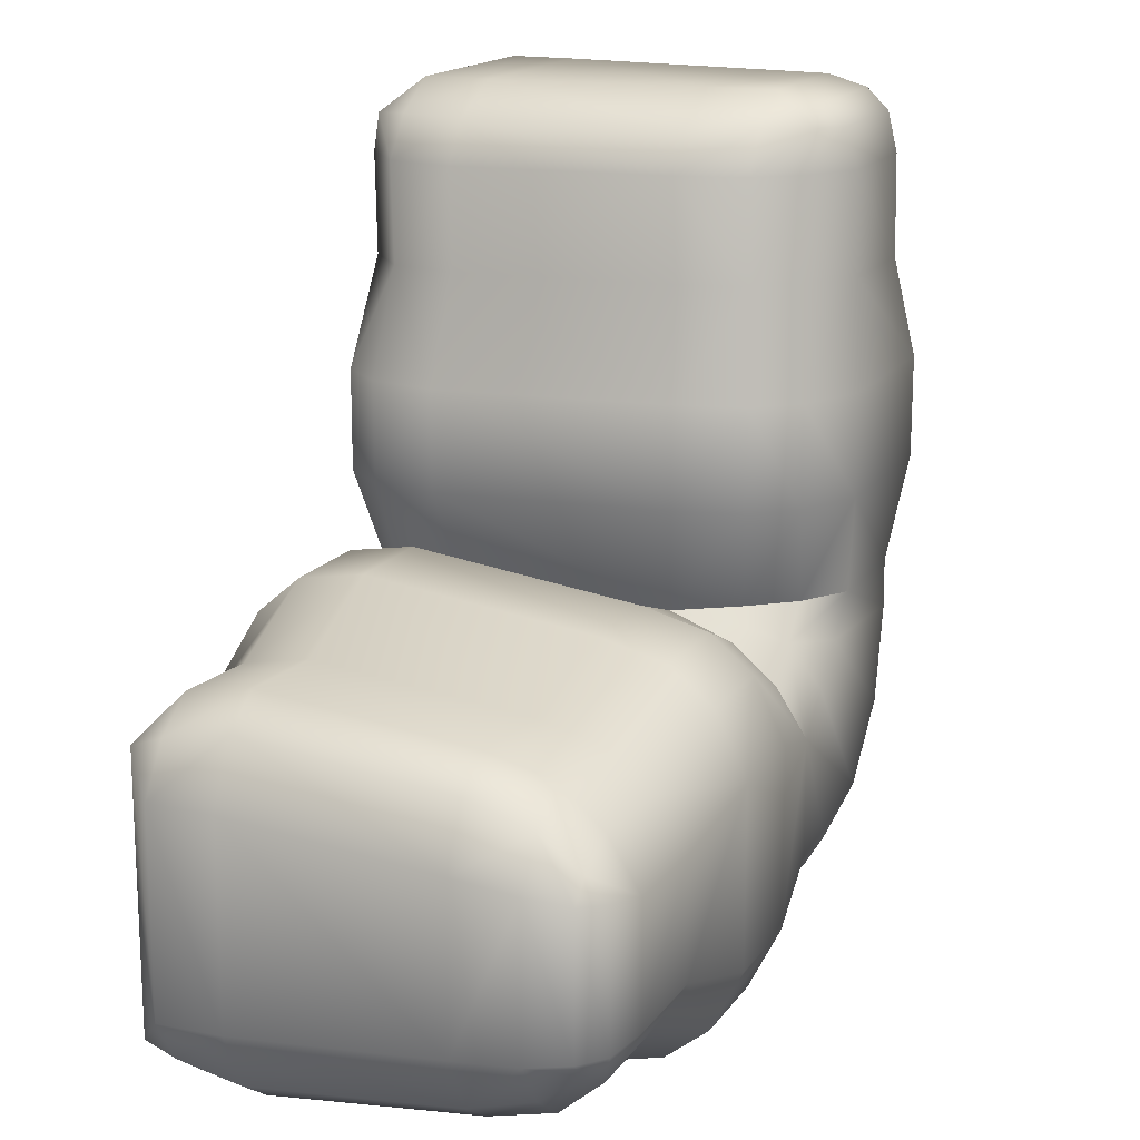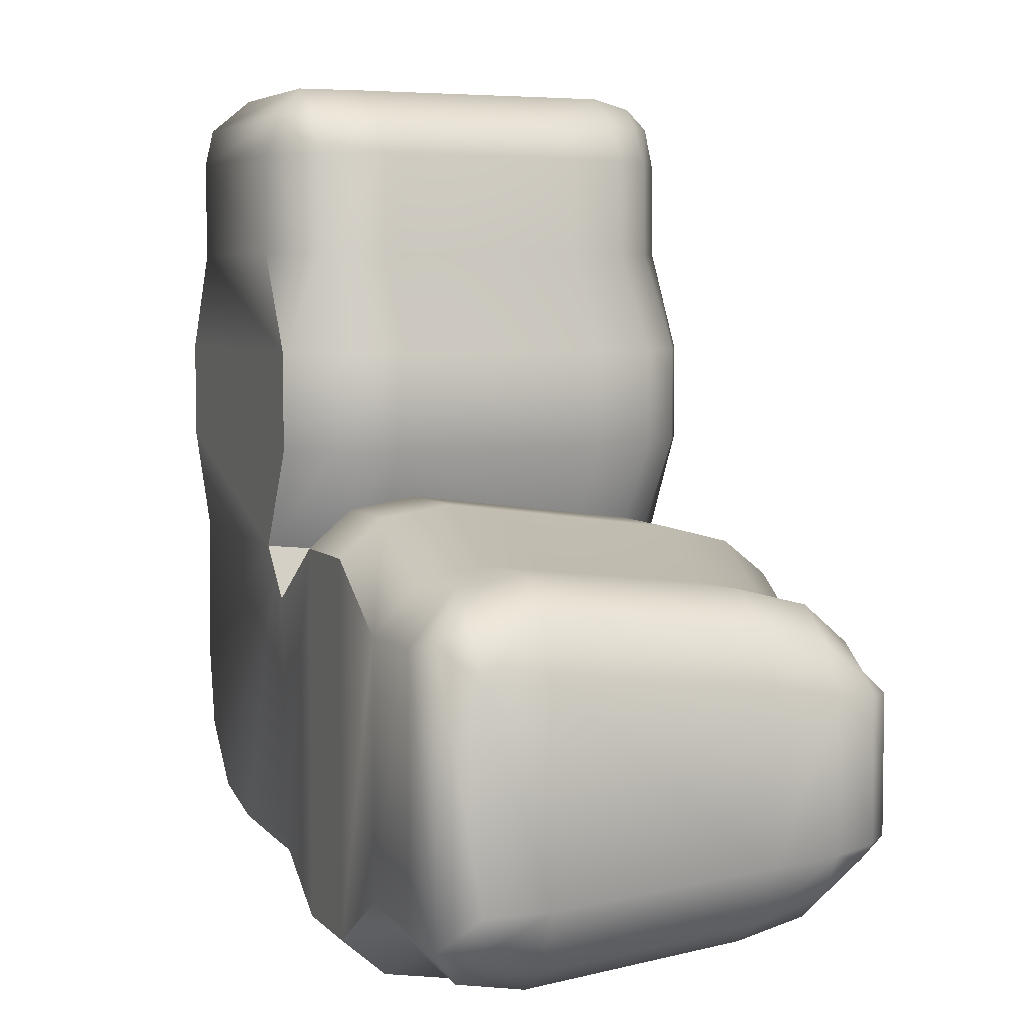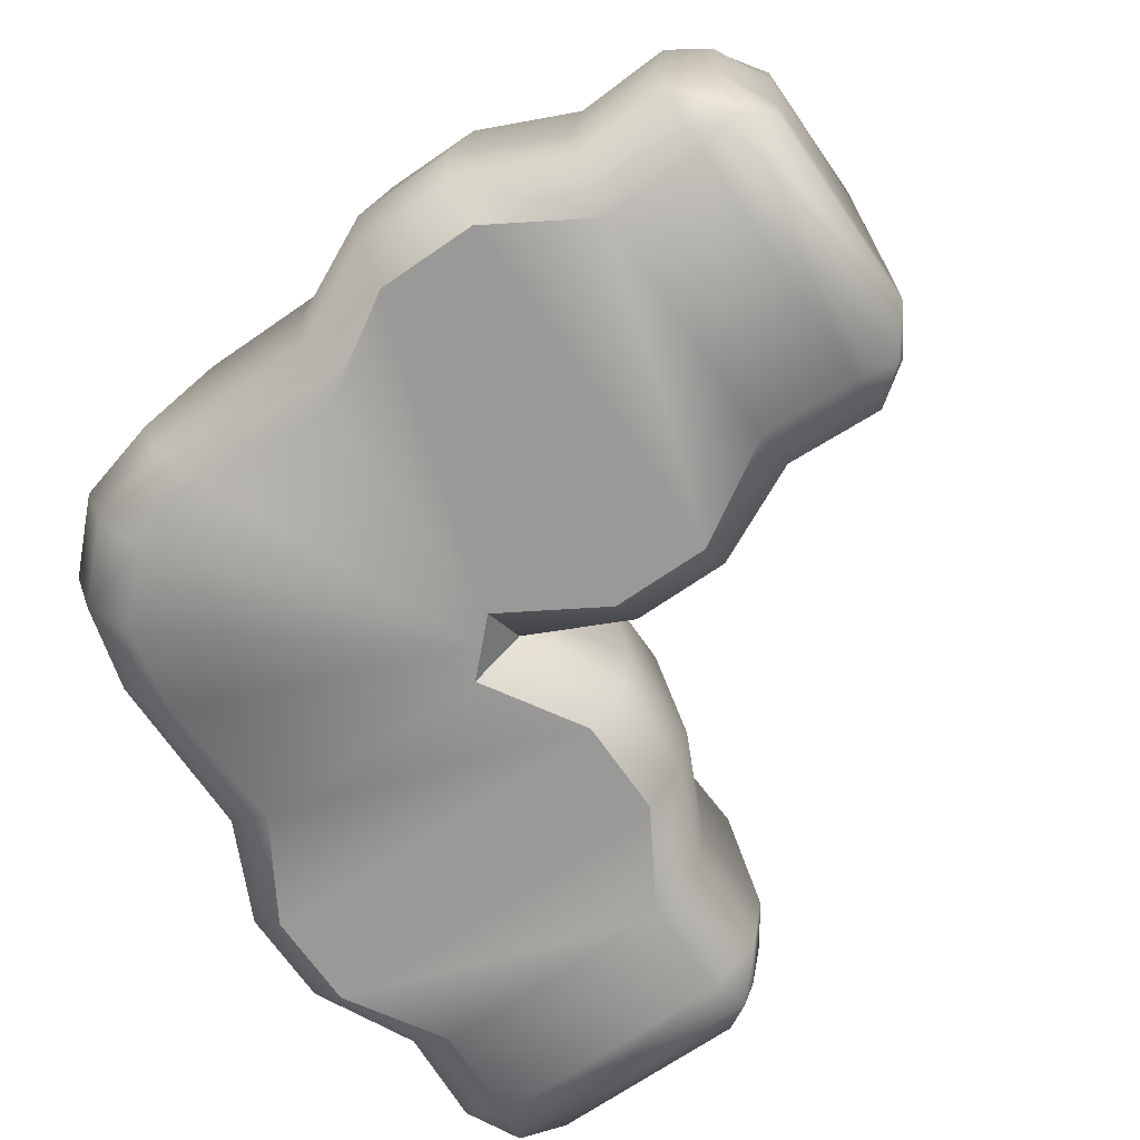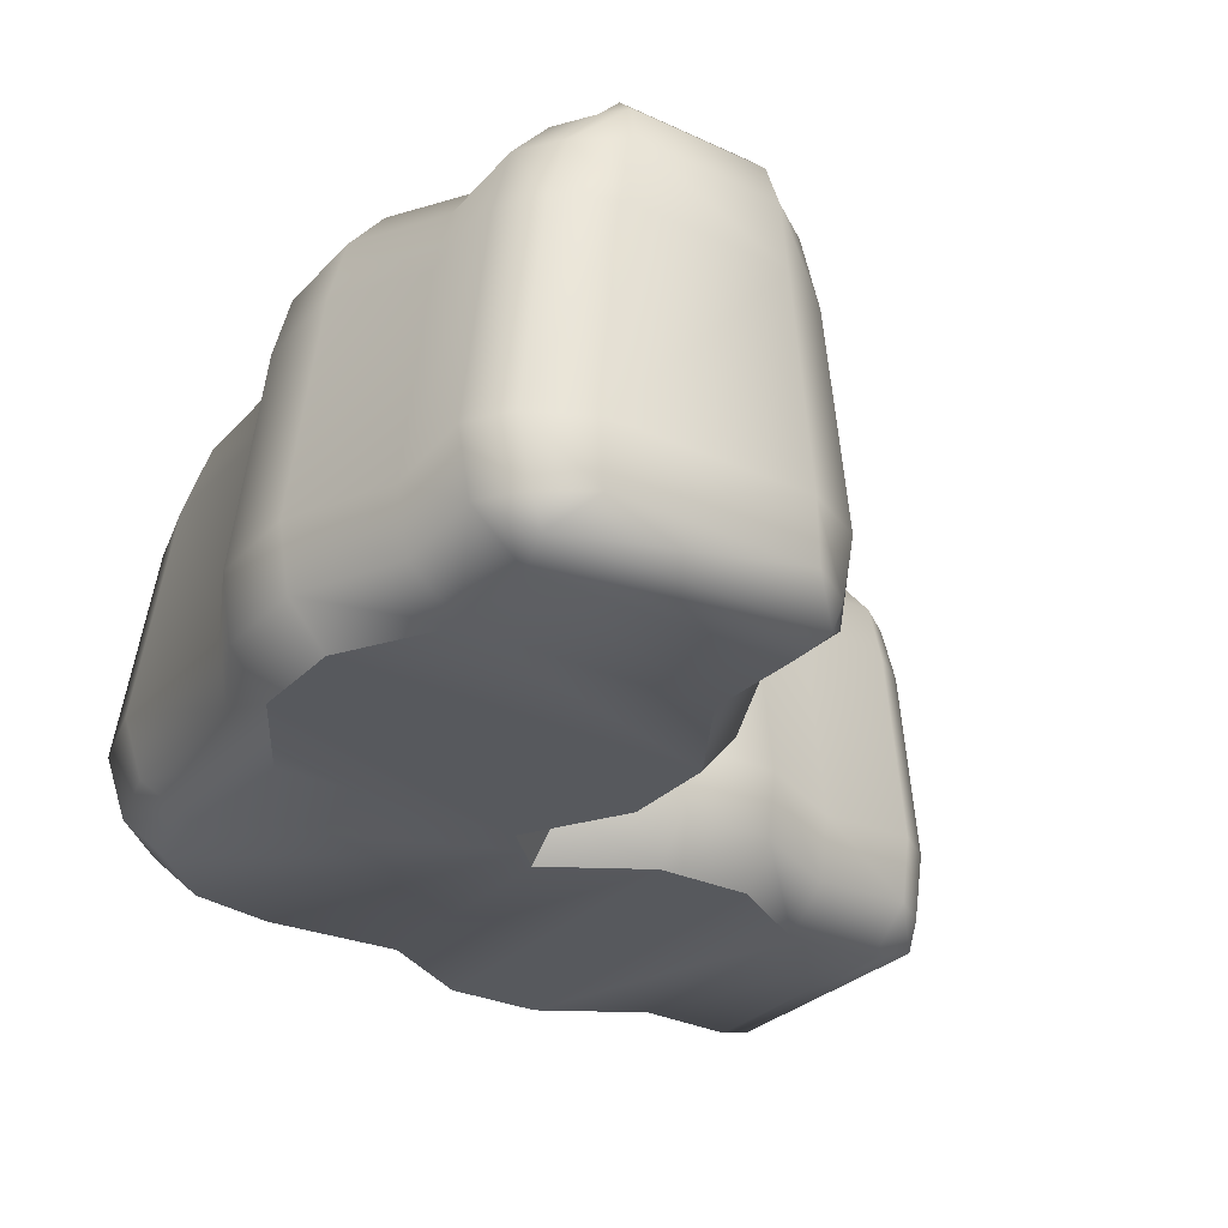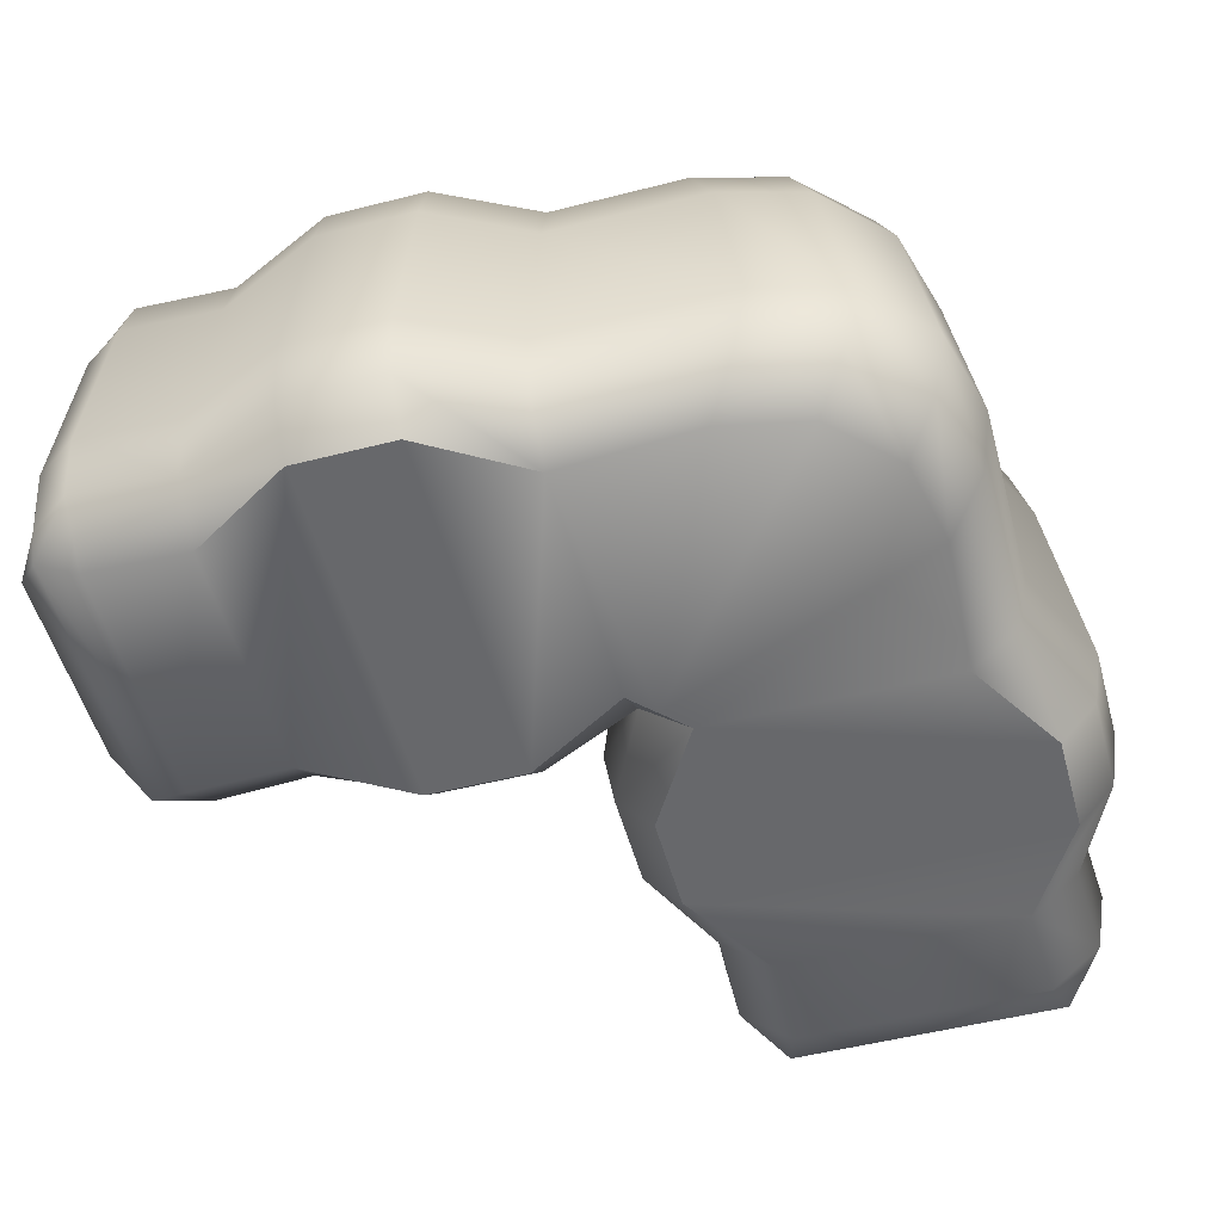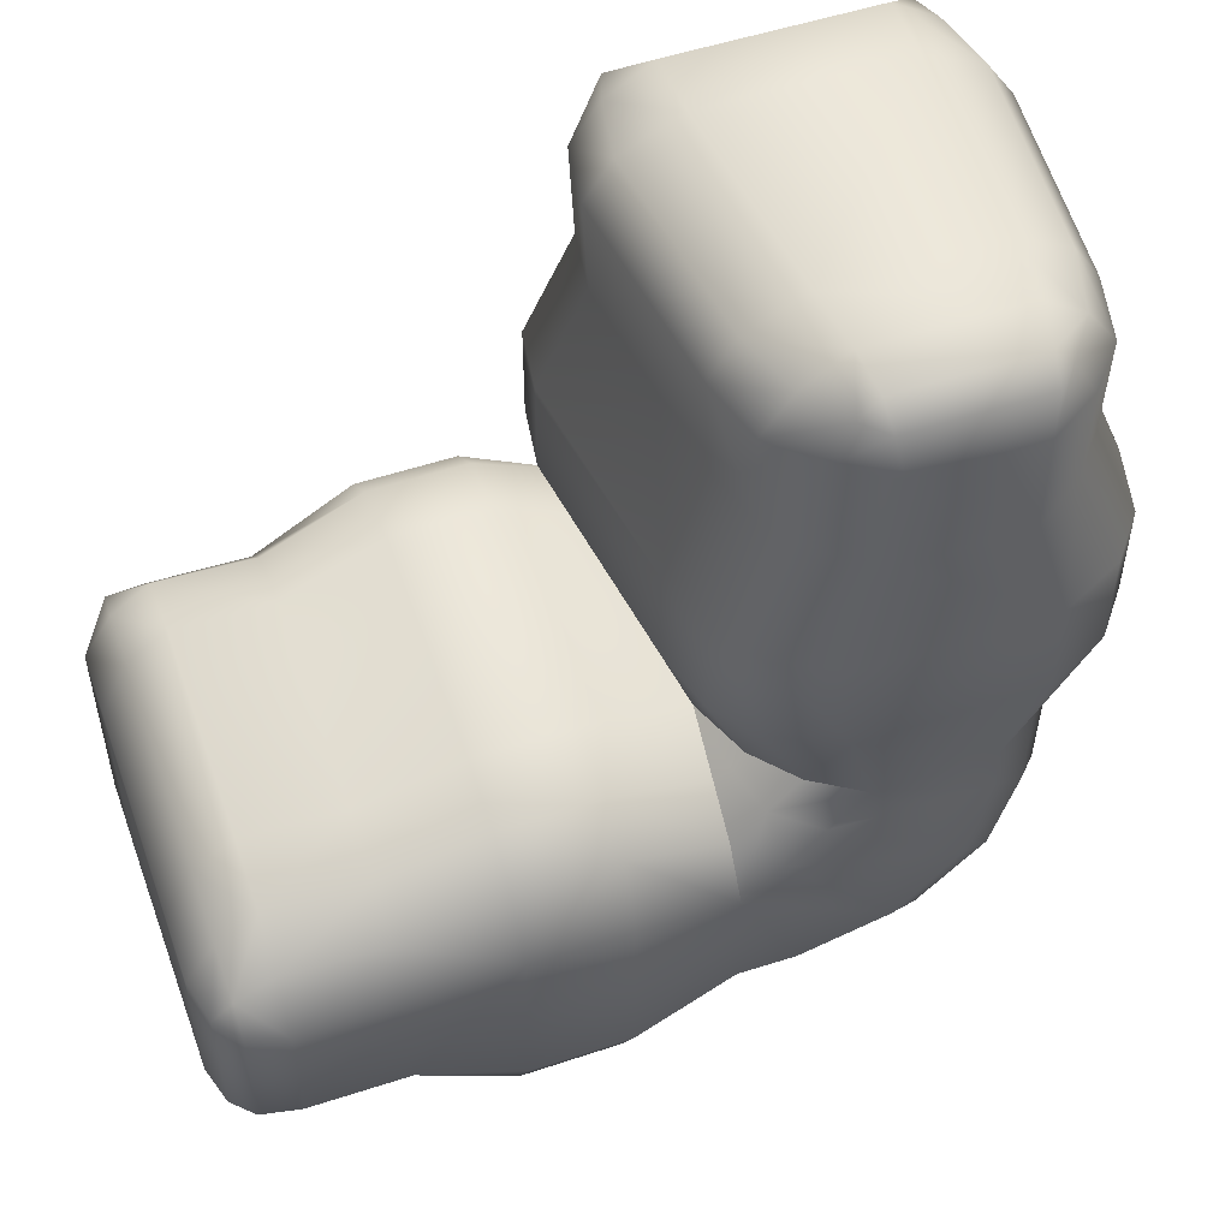
<metadata>
{"format":"obj","ext":"obj","renderer":"f3d","projection":"perspective","resolution":1024,"background":"white","views":[{"elev":16.5,"azim":113.5,"up":"+Z"},{"elev":5.2,"azim":68.9,"up":"+Z"},{"elev":-68.8,"azim":-55.3,"up":"+Y"},{"elev":-29.3,"azim":-34.4,"up":"+Y"},{"elev":-52.3,"azim":-164.7,"up":"+Y"},{"elev":52.1,"azim":160.2,"up":"+Z"}]}
</metadata>
<code>
o hedge_corner
v -0.5533 0.1355 1.803
v -0.3936 -0 1.803
v -0.4268 0.03545 1.924
v -0.3151 0.1368 2.023
v -0.4617 0.1361 1.93
v -0.4612 1.217 1.803
v -0.231 1.216 2.023
v -0.214 1.345 1.99
v -0.1882 1.45 1.803
v -0.2075 1.415 1.924
v -0.3696 1.216 1.93
v -0.3447 1.351 1.803
v -0.2728 1.345 1.924
v 0.556 0.1355 1.803
v 0.3964 -0 1.803
v 0.4295 0.03545 1.924
v 0.4645 0.1361 1.93
v 0.3179 0.1368 2.023
v 0.464 1.217 1.803
v 0.191 1.45 1.803
v 0.2103 1.415 1.924
v 0.2338 1.216 2.023
v 0.2167 1.345 1.99
v 0.3475 1.351 1.803
v 0.3724 1.216 1.93
v 0.2756 1.345 1.924
v -0.5756 -0 1.172
v -0.5756 -0 0.8589
v -0.6921 0.1355 1.172
v -0.6921 0.1355 0.8589
v -0.2771 1.5 0.8589
v -0.2771 1.5 1.172
v -0.4743 1.401 0.8589
v -0.4743 1.401 1.172
v -0.5823 1.267 0.8589
v -0.5823 1.267 1.172
v 0.5783 -0 0.8589
v 0.5783 -0 1.172
v 0.6948 0.1355 0.8589
v 0.6948 0.1355 1.172
v 0.2798 1.5 1.172
v 0.2798 1.5 0.8589
v 0.4771 1.401 1.172
v 0.4771 1.401 0.8589
v 0.585 1.267 1.172
v 0.585 1.267 0.8589
v -0.2513 1.009 2.023
v -0.3121 0.343 2.023
v -0.4308 1.01 1.93
v -0.503 0.3426 1.93
v -0.5141 1.01 1.803
v -0.5894 0.3423 1.803
v 0.3149 0.343 2.023
v 0.254 1.009 2.023
v 0.5058 0.3426 1.93
v 0.4336 1.01 1.93
v 0.5922 0.3423 1.803
v 0.5169 1.01 1.803
v -0.6353 1.06 1.172
v -0.7262 0.3423 1.172
v -0.6353 1.06 0.8589
v -0.7262 0.3423 0.8589
v 0.6381 1.06 0.8589
v 0.729 0.3423 0.8589
v 0.6381 1.06 1.172
v 0.729 0.3423 1.172
v -0.3827 -0 0.54
v -0.5379 0.1355 0.54
v -0.183 1.457 0.54
v -0.3351 1.358 0.54
v -0.4484 1.224 0.54
v 0.3855 -0 0.54
v 0.1858 1.457 0.54
v 0.3379 1.358 0.54
v 0.4512 1.224 0.54
v 0.5581 0.3423 0.5578
v 0.5215 1.017 0.5212
v -0.5731 0.3423 0.54
v -0.4999 1.017 0.54
v -0.3827 -0 1.49
v -0.5379 0.1355 1.49
v -0.183 1.457 1.49
v -0.3351 1.358 1.49
v -0.4484 1.224 1.49
v 0.3855 -0 1.49
v 0.5407 0.1355 1.49
v 0.1858 1.457 1.49
v 0.3379 1.358 1.49
v 0.4512 1.224 1.49
v 0.5759 0.3423 1.49
v 0.5026 1.017 1.49
v -0.5731 0.3423 1.49
v -0.4999 1.017 1.49
v 1.49 1.017 0.4999
v 1.49 0.3423 -0.5759
v 1.49 1.358 -0.3379
v 1.172 -0 0.578
v 0.8593 -0 0.578
v 1.172 0.1355 0.6945
v 0.8593 0.1355 0.6945
v 0.8593 1.5 0.2795
v 1.172 1.5 0.2795
v 0.8593 1.401 0.4768
v 1.172 1.401 0.4768
v 0.8593 1.267 0.5847
v 1.172 1.267 0.5847
v 0.8593 0 -0.5759
v 1.172 0 -0.5759
v 0.8593 0.1355 -0.6924
v 1.172 0.1355 -0.6924
v 1.172 1.5 -0.2774
v 0.8593 1.5 -0.2774
v 1.172 1.401 -0.4746
v 0.8593 1.401 -0.4746
v 1.172 1.267 -0.5826
v 0.8593 1.267 -0.5826
v 1.49 1.358 0.3351
v 1.49 0.1355 0.5379
v 1.172 1.06 0.6378
v 1.172 0.3423 0.7287
v 0.8593 1.06 0.6378
v 0.8593 0.3423 0.7287
v 0.8593 1.06 -0.6357
v 0.8593 0.3423 -0.7265
v 1.172 1.06 -0.6357
v 1.172 0.3423 -0.7265
v 0.5403 -0 0.3852
v 0.5403 1.358 0.3376
v 0.5403 1.224 0.4509
v 0.5403 0 -0.383
v 0.5403 0.1355 -0.5382
v 0.5403 1.457 -0.1833
v 0.5403 1.358 -0.3355
v 0.5403 1.224 -0.4487
v 0.5403 0.3423 -0.5734
v 0.5403 1.017 -0.5002
v 1.491 -0 0.3852
v 1.491 1.457 0.1854
v 1.491 1.224 0.4509
v 1.491 0 -0.383
v 1.491 0.1355 -0.5382
v 1.491 1.457 -0.1833
v 1.491 1.224 -0.4487
v 1.491 1.017 -0.5002
v 1.491 0.3423 0.5756
v 0.5405 0.1355 0.5402
v 0.4958 1.224 0.4954
v 0.4629 -0 0.4626
v 0.4391 1.358 0.4388
v -0.04159 0.3423 -0.575
v -0.5747 0.3423 -0.03983
v -0.3087 0.3423 -0.5038
v -0.5038 0.3423 -0.3079
v -0.533 0.1355 0.007351
v 0.005785 0.1355 -0.5333
v -0.459 0.1355 -0.2612
v -0.2618 0.1355 -0.459
v -0.4094 -0 0.1036
v 0.1021 0 -0.4098
v -0.3531 0 -0.1653
v -0.1659 0 -0.3532
v 0.5403 1.457 0.1854
v 0.4221 1.457 0.3036
v 0.3039 1.457 0.4218
v -0.1889 1.457 0.3896
v 0.3595 1.457 -0.188
v -0.1239 1.457 0.09543
v 0.07682 1.457 -0.116
v -0.3329 1.358 0.2238
v 0.2268 1.358 -0.3367
v -0.2565 1.358 -0.05727
v -0.0516 1.358 -0.2624
v -0.4405 1.224 0.09735
v 0.1147 1.224 -0.4495
v -0.3625 1.224 -0.1764
v -0.1593 1.224 -0.3766
v -0.4989 1.017 0.04242
v 0.0403 1.017 -0.4992
v -0.4262 1.017 -0.228
v -0.2289 1.017 -0.4262
v 1.803 1.01 -0.5169
v 1.803 0.3423 -0.5922
v 1.93 1.01 -0.4336
v 1.93 0.3426 -0.5058
v 2.023 1.009 -0.254
v 2.023 0.343 -0.3149
v 1.803 0.3423 0.5894
v 1.803 1.01 0.5141
v 1.93 0.3426 0.503
v 1.93 1.01 0.4308
v 2.023 0.343 0.3121
v 2.023 1.009 0.2513
v 1.924 1.345 -0.2756
v 1.93 1.216 -0.3724
v 1.803 1.351 -0.3475
v 1.99 1.345 -0.2167
v 2.023 1.216 -0.2338
v 1.924 1.415 -0.2103
v 1.803 1.45 -0.191
v 1.803 1.217 -0.464
v 2.023 0.1368 -0.3179
v 1.93 0.1361 -0.4645
v 1.924 0.03545 -0.4295
v 1.803 0 -0.3964
v 1.803 0.1355 -0.556
v 1.924 1.345 0.2728
v 1.803 1.351 0.3447
v 1.93 1.216 0.3696
v 1.924 1.415 0.2075
v 1.803 1.45 0.1882
v 1.99 1.345 0.214
v 2.023 1.216 0.231
v 1.803 1.217 0.4612
v 1.93 0.1361 0.4617
v 2.023 0.1368 0.3151
v 1.924 0.03545 0.4268
v 1.803 -0 0.3936
v 1.803 0.1355 0.5533
f 58 57 90 91
f 1 2 3 5
f 9 12 13 10
f 6 11 13 12
f 11 7 8 13
f 8 10 13
f 14 17 16 15
f 2 15 16 3
f 16 17 18
f 20 9 10 21
f 21 10 8 23
f 23 8 7 22
f 22 25 26 23
f 19 24 26 25
f 24 20 21 26
f 21 23 26
f 15 85 86 14
f 1 81 80 2
f 47 7 11 49
f 49 11 6 51
f 53 18 17 55
f 55 17 14 57
f 44 46 75 74
f 88 89 45 43
f 44 43 45 46
f 24 19 89 88
f 42 44 74 73
f 87 88 43 41
f 42 41 43 44
f 20 24 88 87
f 69 31 42 73
f 32 82 87 41
f 42 31 32 41
f 82 9 20 87
f 53 48 4 18
f 3 16 18 4
f 38 40 86 85
f 72 146 39 37
f 38 37 39 40
f 2 80 85 15
f 38 27 28 37
f 80 27 38 85
f 28 67 72 37
f 12 83 84 6
f 34 36 84 83
f 70 71 35 33
f 34 33 35 36
f 9 82 83 12
f 32 34 83 82
f 69 70 33 31
f 32 31 33 34
f 28 30 68 67
f 80 81 29 27
f 28 27 29 30
f 93 59 60 92
f 59 36 35 61
f 61 79 78 62
f 77 63 64 76
f 63 46 45 65
f 65 91 90 66
f 58 91 89 19
f 86 90 57 14
f 51 93 92 52
f 39 64 66 40
f 63 65 66 64
f 66 90 86 40
f 89 91 65 45
f 146 76 64 39
f 46 63 77 75
f 29 60 62 30
f 59 61 62 60
f 62 78 68 30
f 71 79 61 35
f 81 92 60 29
f 36 59 93 84
f 1 52 92 81
f 6 84 93 51
f 25 56 58 19
f 55 57 58 56
f 22 54 56 25
f 53 55 56 54
f 54 47 48 53
f 7 47 54 22
f 5 50 52 1
f 49 51 52 50
f 4 48 50 5
f 47 49 50 48
f 3 4 5
f 216 215 214
f 192 190 189 191
f 215 191 189 214
f 114 116 134 133
f 96 143 115 113
f 114 113 115 116
f 190 188 187 189
f 112 114 133 132
f 142 96 113 111
f 112 111 113 114
f 214 189 187 218
f 162 101 112 132
f 102 138 142 111
f 112 101 102 111
f 212 192 185 197
f 108 110 141 140
f 130 131 109 107
f 108 107 109 110
f 185 192 191 186
f 108 97 98 107
f 137 97 108 140
f 98 127 130 107
f 186 184 183 185
f 104 106 139 117
f 128 129 105 103
f 104 103 105 106
f 197 185 183 194
f 102 104 117 138
f 162 128 103 101
f 102 101 103 104
f 98 100 146 127
f 137 118 99 97
f 98 97 99 100
f 94 119 120 145
f 119 106 105 121
f 121 77 76 122
f 136 123 124 135
f 123 116 115 125
f 125 144 95 126
f 184 182 181 183
f 194 183 181 200
f 213 139 94 188
f 109 124 126 110
f 123 125 126 124
f 126 95 141 110
f 143 144 125 115
f 131 135 124 109
f 116 123 136 134
f 99 120 122 100
f 119 121 122 120
f 122 76 146 100
f 129 77 121 105
f 118 145 120 99
f 106 119 94 139
f 218 187 145 118
f 188 94 145 187
f 148 159 130 127
f 135 131 155 150
f 159 155 131 130
f 149 147 129 128
f 77 129 147
f 166 162 132
f 149 74 75 147
f 170 166 132 133
f 162 149 128
f 174 170 133 134
f 178 174 134 136
f 177 151 78 79
f 173 177 79 71
f 169 173 71 70
f 165 169 70 69
f 73 165 69
f 154 158 67 68
f 149 73 74
f 148 127 146
f 158 148 72 67
f 151 154 68 78
f 75 77 147
f 148 146 72
f 158 160 148
f 160 161 148
f 161 159 148
f 162 163 149
f 163 164 149
f 164 73 149
f 178 150 152 180
f 180 152 153 179
f 179 153 151 177
f 174 178 180 176
f 176 180 179 175
f 175 179 177 173
f 170 174 176 172
f 172 176 175 171
f 171 175 173 169
f 166 170 172 168
f 168 172 171 167
f 167 171 169 165
f 162 166 168 163
f 163 168 167 164
f 164 167 165 73
f 155 159 161 157
f 157 161 160 156
f 156 160 158 154
f 150 155 157 152
f 152 157 156 153
f 153 156 154 151
f 150 178 136 135
f 141 95 182 205
f 181 144 143 200
f 210 138 117 207
f 207 117 139 213
f 217 137 140 204
f 216 203 201 215
f 186 191 215 201
f 138 210 199 142
f 199 195 96 142
f 195 200 143 96
f 184 202 205 182
f 186 201 202 184
f 190 208 213 188
f 192 212 208 190
f 218 118 137 217
f 204 140 141 205
f 198 196 193
f 195 199 198 193
f 200 195 193 194
f 197 194 193 196
f 196 211 212 197
f 198 209 211 196
f 199 210 209 198
f 203 202 201
f 217 204 203 216
f 205 202 203 204
f 211 209 206
f 208 212 211 206
f 213 208 206 207
f 210 207 206 209
f 218 217 216 214
f 181 182 95 144

</code>
